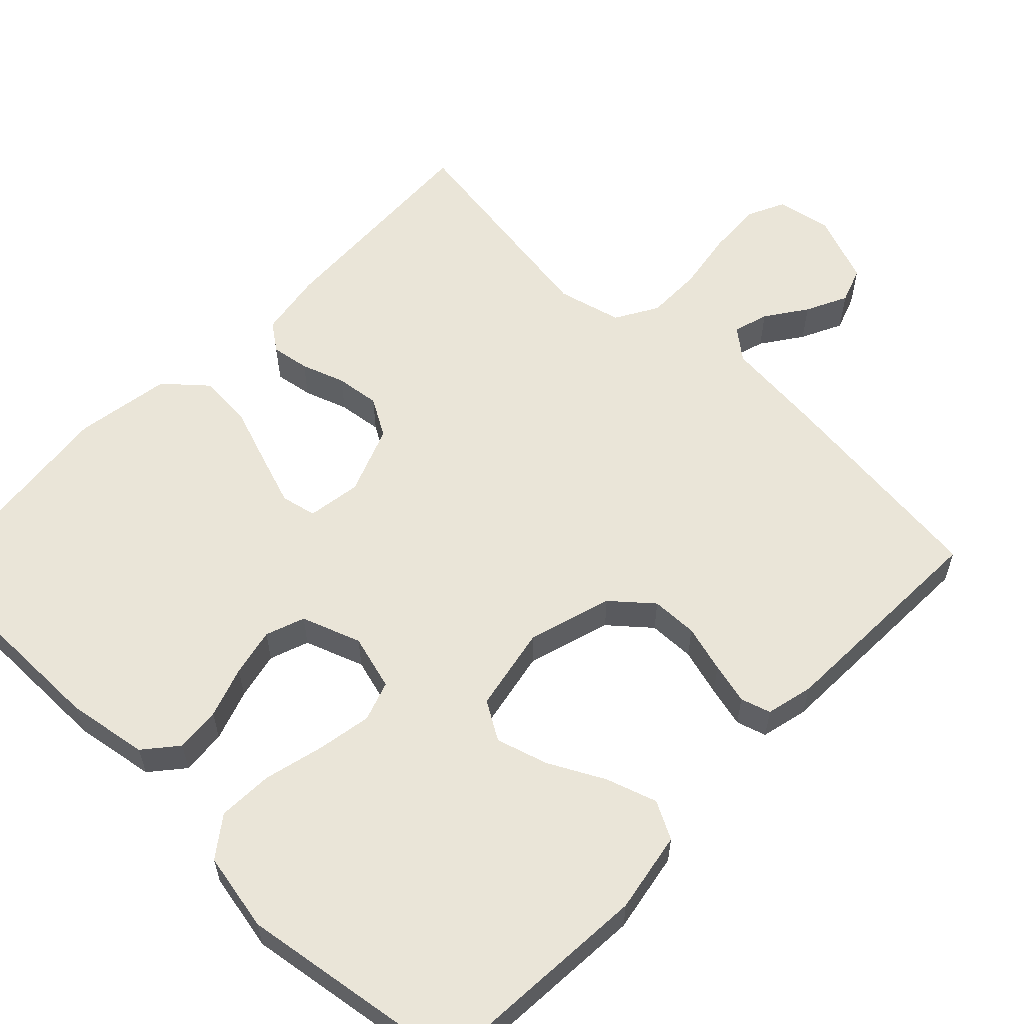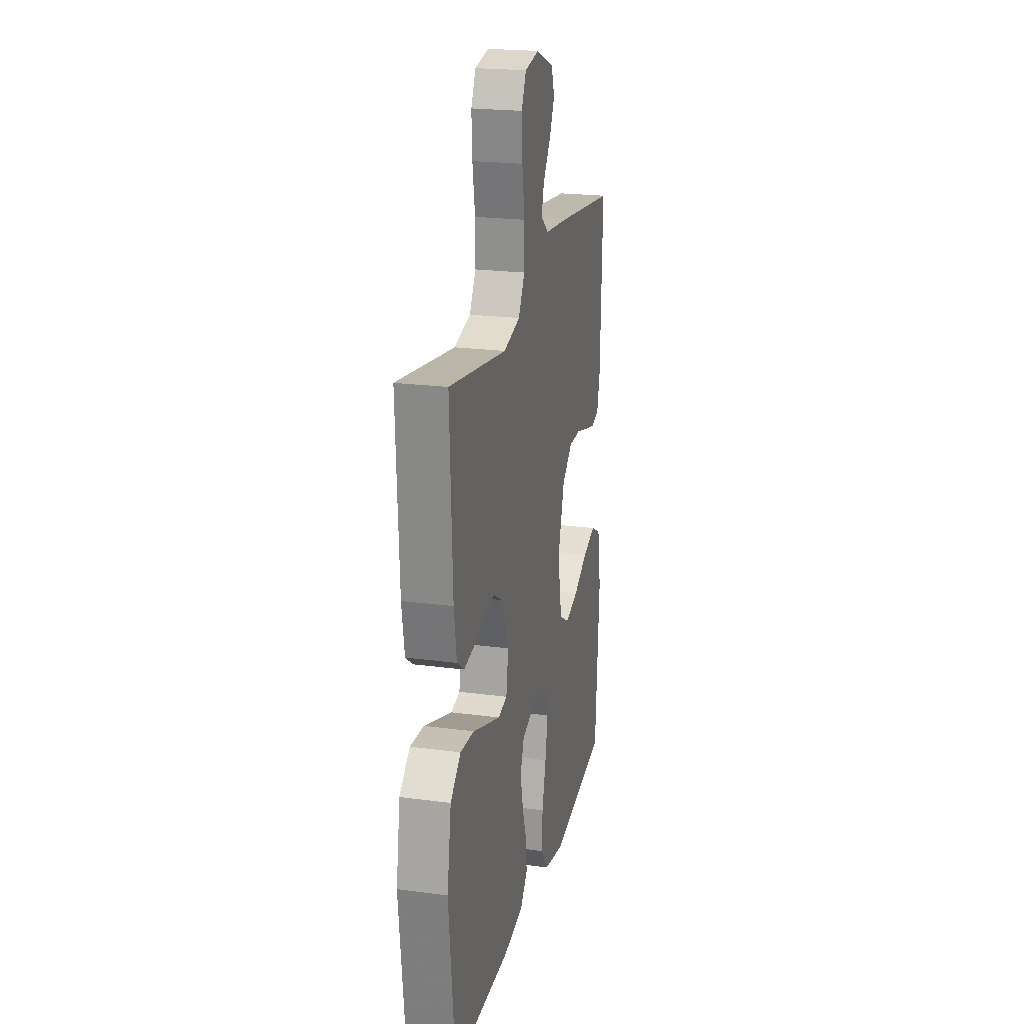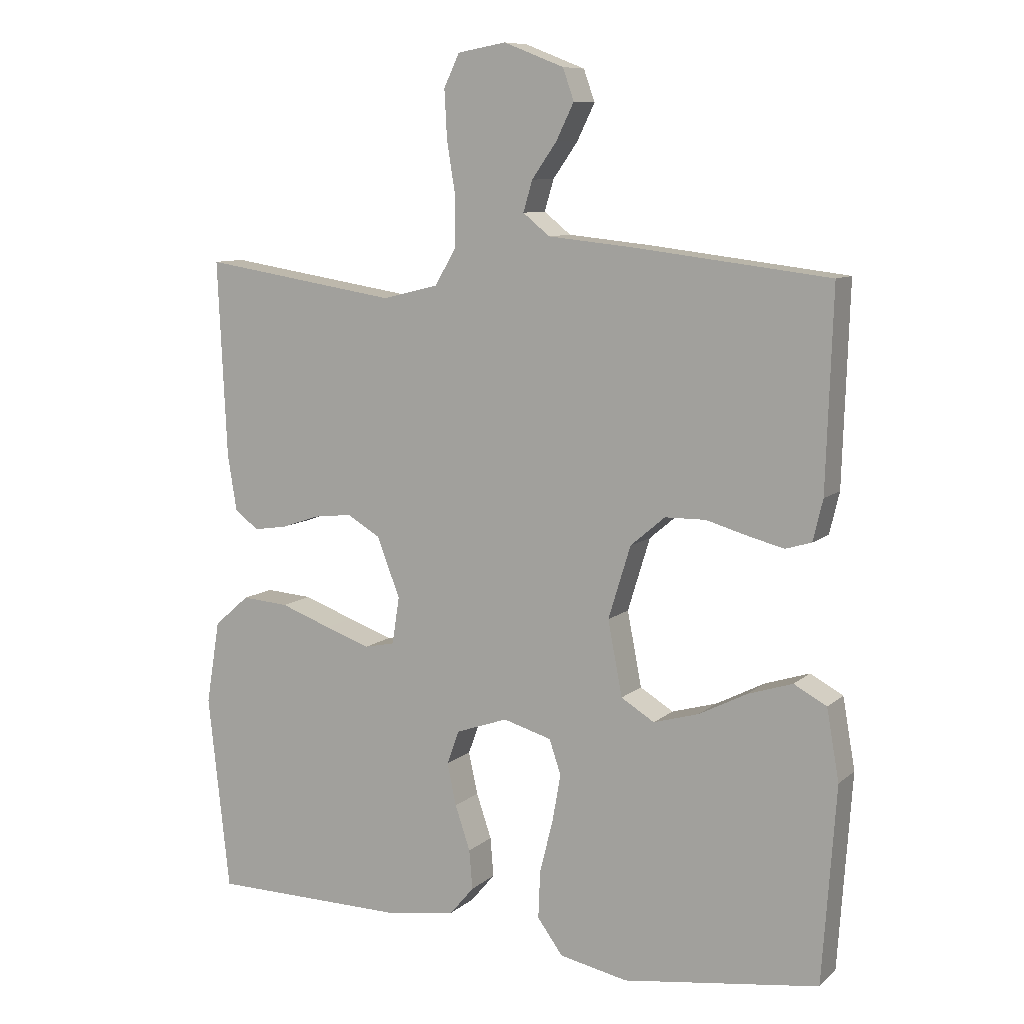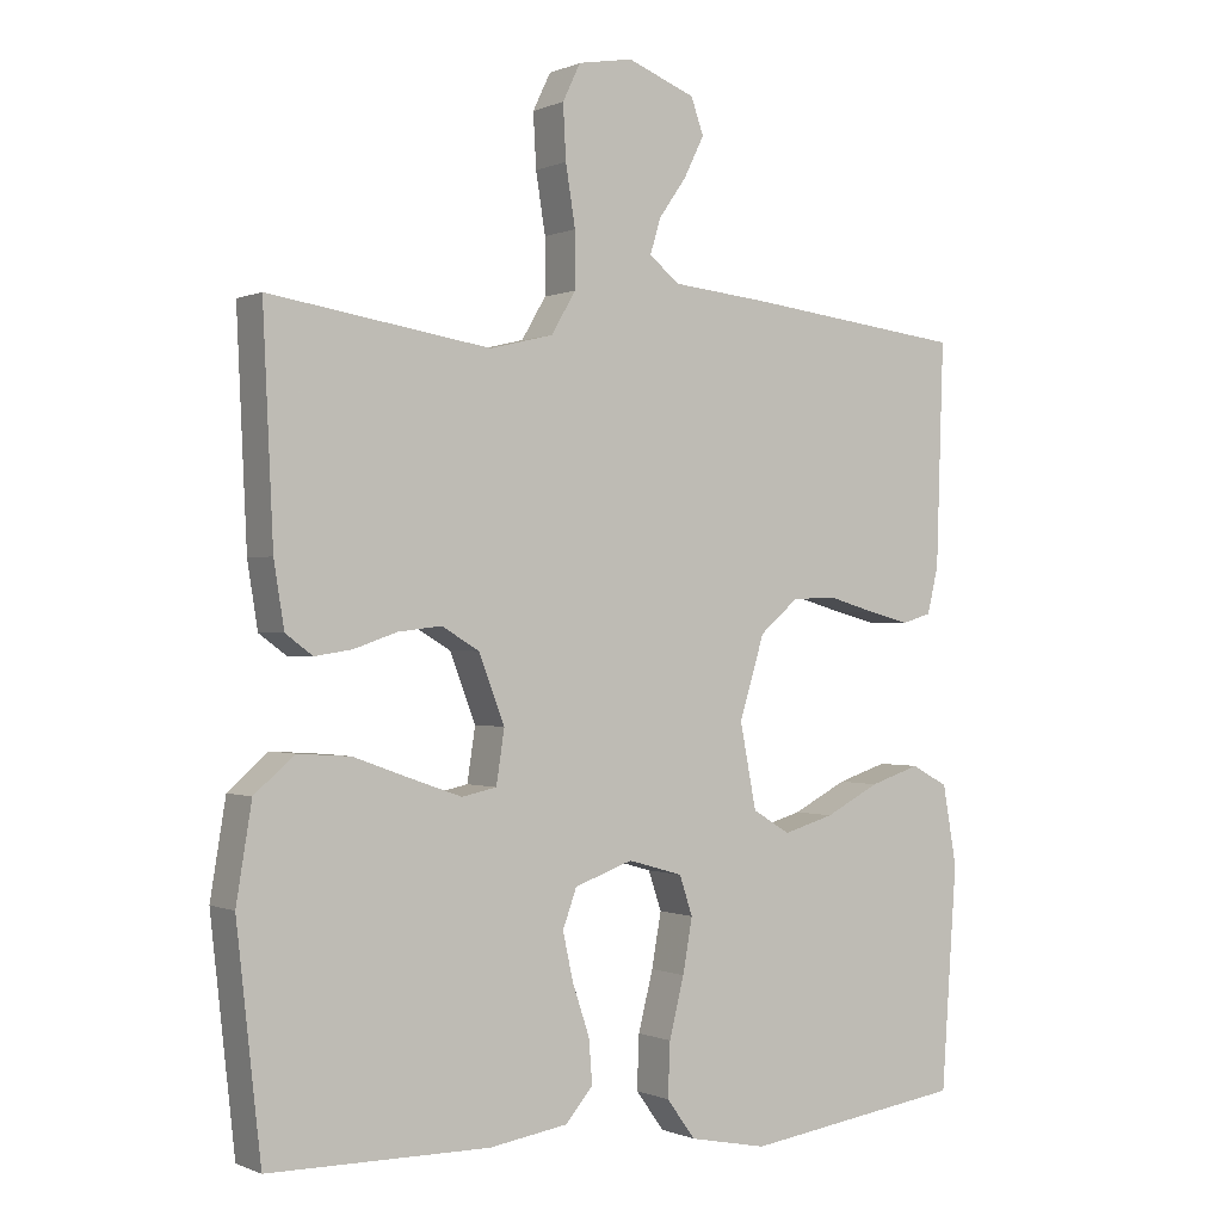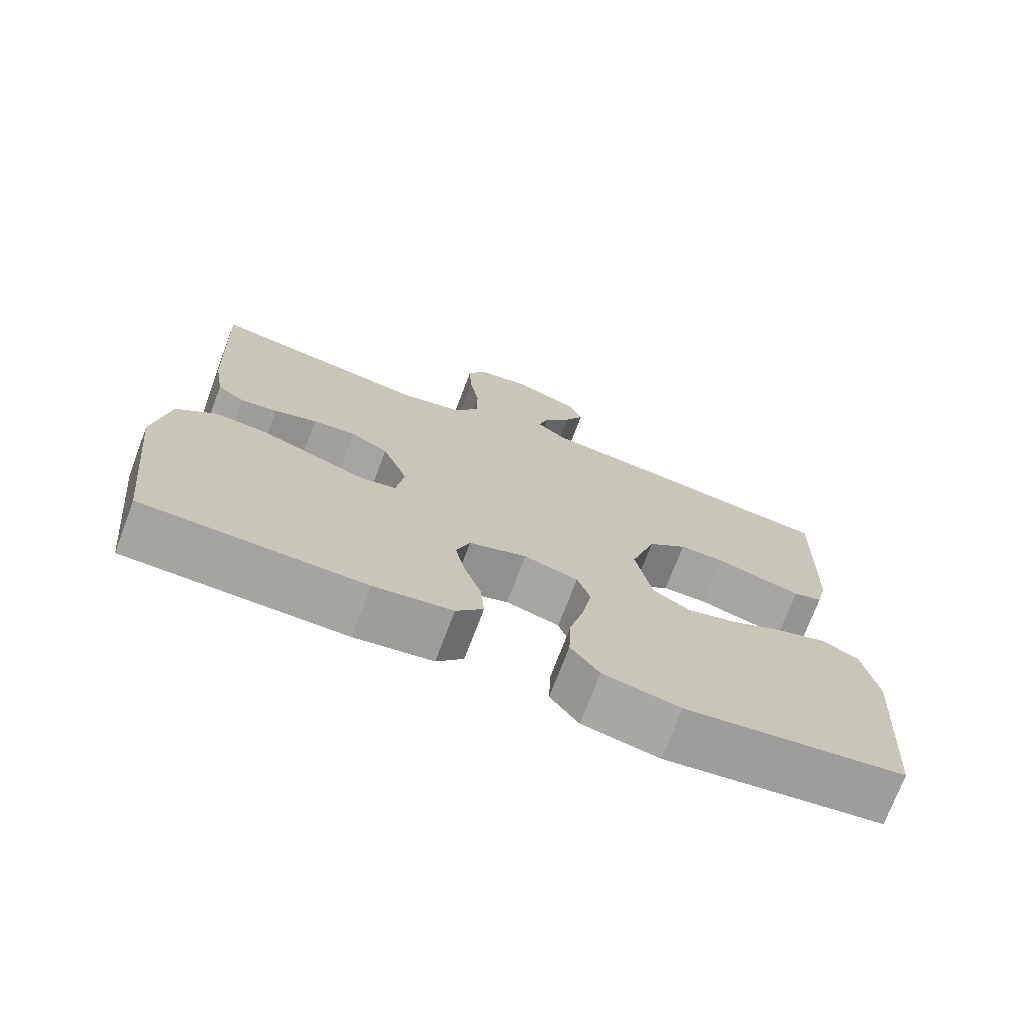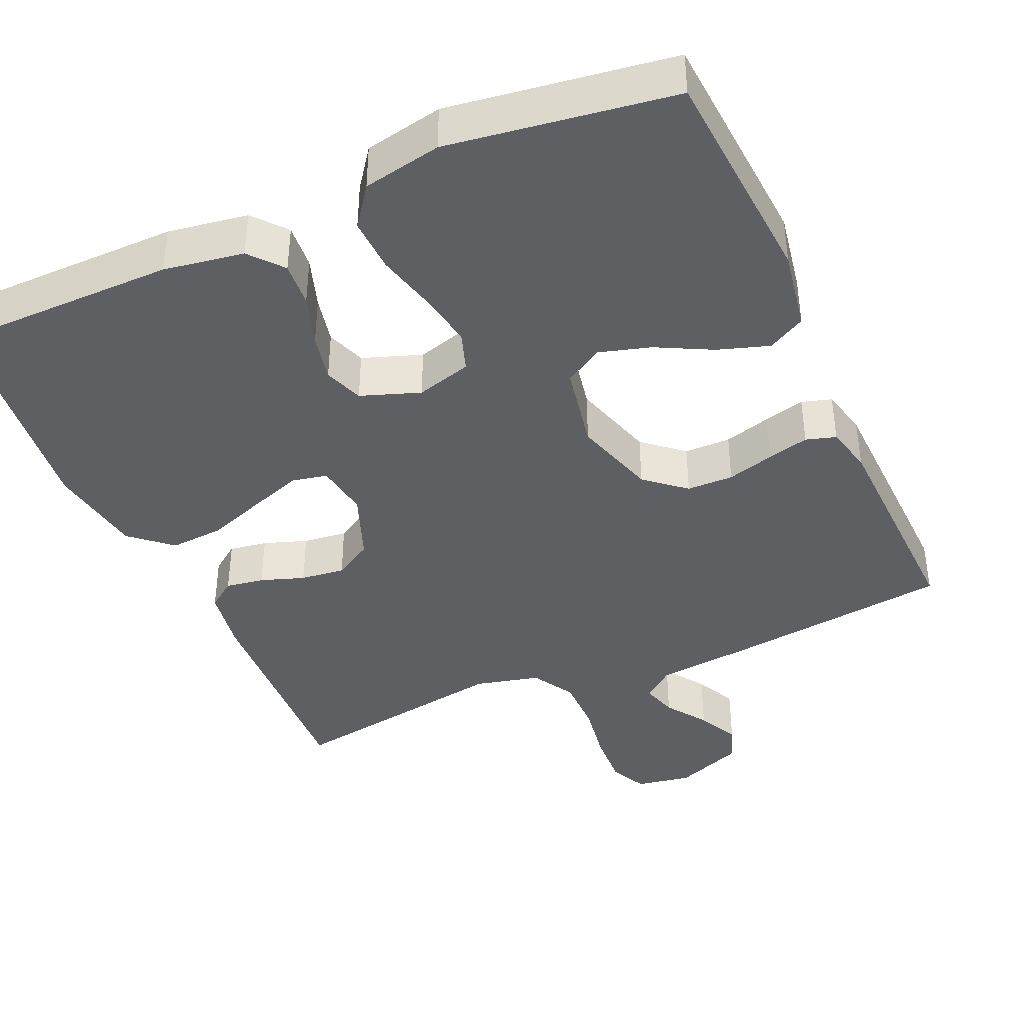
<metadata>
{"format":"obj","ext":"obj","renderer":"f3d","projection":"perspective","resolution":1024,"background":"white","views":[{"elev":58.7,"azim":-136.2,"up":"+Y"},{"elev":21.8,"azim":103.1,"up":"+Z"},{"elev":9.2,"azim":-153.2,"up":"+Z"},{"elev":-0.3,"azim":147.1,"up":"+Z"},{"elev":-73.2,"azim":159.3,"up":"+Z"},{"elev":-40.5,"azim":-156.1,"up":"+Y"}]}
</metadata>
<code>
v 0.5 0.07 -0.5
v 0.2 0.07 -0.502
v 0.093 0.07 -0.485
v 0.056 0.07 -0.441
v 0.061 0.07 -0.381
v 0.084 0.07 -0.313
v 0.098 0.07 -0.249
v 0.079 0.07 -0.197
v 0 0.07 -0.169
v -0.074 0.07 -0.19
v -0.092 0.07 -0.243
v -0.079 0.07 -0.316
v -0.059 0.07 -0.396
v -0.056 0.07 -0.469
v -0.095 0.07 -0.522
v -0.2 0.07 -0.543
v -0.5 0.07 -0.5
v -0.521 0.07 -0.2
v -0.502 0.07 -0.092
v -0.452 0.07 -0.065
v -0.384 0.07 -0.087
v -0.31 0.07 -0.125
v -0.241 0.07 -0.145
v -0.19 0.07 -0.114
v -0.168 0.07 0
v -0.202 0.07 0.111
v -0.255 0.07 0.156
v -0.317 0.07 0.157
v -0.38 0.07 0.139
v -0.435 0.07 0.125
v -0.475 0.07 0.137
v -0.49 0.07 0.2
v -0.5 0.07 0.5
v -0.2 0.07 0.536
v -0.071 0.07 0.549
v -0.03 0.07 0.582
v -0.044 0.07 0.629
v -0.082 0.07 0.683
v -0.109 0.07 0.738
v -0.092 0.07 0.786
v 0 0.07 0.822
v 0.074 0.07 0.809
v 0.098 0.07 0.759
v 0.094 0.07 0.686
v 0.081 0.07 0.605
v 0.081 0.07 0.53
v 0.114 0.07 0.474
v 0.2 0.07 0.453
v 0.5 0.07 0.5
v 0.486 0.07 0.2
v 0.472 0.07 0.113
v 0.435 0.07 0.086
v 0.384 0.07 0.094
v 0.326 0.07 0.114
v 0.267 0.07 0.121
v 0.216 0.07 0.091
v 0.181 0.07 0
v 0.192 0.07 -0.072
v 0.239 0.07 -0.082
v 0.308 0.07 -0.058
v 0.386 0.07 -0.03
v 0.458 0.07 -0.025
v 0.512 0.07 -0.072
v 0.533 0.07 -0.2
v 0.5 0 -0.5
v 0.2 0 -0.502
v 0.093 0 -0.485
v 0.056 0 -0.441
v 0.061 0 -0.381
v 0.084 0 -0.313
v 0.098 0 -0.249
v 0.079 0 -0.197
v 0 0 -0.169
v -0.074 0 -0.19
v -0.092 0 -0.243
v -0.079 0 -0.316
v -0.059 0 -0.396
v -0.056 0 -0.469
v -0.095 0 -0.522
v -0.2 0 -0.543
v -0.5 0 -0.5
v -0.521 0 -0.2
v -0.502 0 -0.092
v -0.452 0 -0.065
v -0.384 0 -0.087
v -0.31 0 -0.125
v -0.241 0 -0.145
v -0.19 0 -0.114
v -0.168 0 0
v -0.202 0 0.111
v -0.255 0 0.156
v -0.317 0 0.157
v -0.38 0 0.139
v -0.435 0 0.125
v -0.475 0 0.137
v -0.49 0 0.2
v -0.5 0 0.5
v -0.2 0 0.536
v -0.071 0 0.549
v -0.03 0 0.582
v -0.044 0 0.629
v -0.082 0 0.683
v -0.109 0 0.738
v -0.092 0 0.786
v 0 0 0.822
v 0.074 0 0.809
v 0.098 0 0.759
v 0.094 0 0.686
v 0.081 0 0.605
v 0.081 0 0.53
v 0.114 0 0.474
v 0.2 0 0.453
v 0.5 0 0.5
v 0.486 0 0.2
v 0.472 0 0.113
v 0.435 0 0.086
v 0.384 0 0.094
v 0.326 0 0.114
v 0.267 0 0.121
v 0.216 0 0.091
v 0.181 0 0
v 0.192 0 -0.072
v 0.239 0 -0.082
v 0.308 0 -0.058
v 0.386 0 -0.03
v 0.458 0 -0.025
v 0.512 0 -0.072
v 0.533 0 -0.2
f 4 5 6
f 3 4 6
f 2 3 6
f 1 2 6
f 64 1 6
f 63 64 6
f 62 63 6
f 61 62 6
f 60 61 6
f 59 60 6 7
f 58 59 7 8
f 57 58 8 9
f 56 57 9 10
f 52 53 54
f 51 52 54
f 50 51 54
f 49 50 54
f 48 49 54
f 47 48 54 55
f 46 47 55 56
f 43 44 45
f 42 43 45
f 41 42 45
f 40 41 45
f 39 40 45
f 38 39 45
f 37 38 45
f 36 37 45 46
f 46 56 10
f 36 46 10
f 35 36 10
f 33 34 35
f 32 33 35
f 31 32 35
f 30 31 35
f 29 30 35
f 28 29 35
f 20 21 22
f 19 20 22
f 18 19 22
f 17 18 22
f 16 17 22
f 15 16 22
f 14 15 22
f 13 14 22
f 12 13 22
f 11 12 22 23
f 10 11 23 24
f 27 28 35
f 26 27 35
f 25 26 35 10
f 10 24 25
f 70 69 68
f 70 68 67
f 70 67 66
f 70 66 65
f 70 65 128
f 70 128 127
f 70 127 126
f 70 126 125
f 70 125 124
f 71 70 124 123
f 72 71 123 122
f 73 72 122 121
f 74 73 121 120
f 118 117 116
f 118 116 115
f 118 115 114
f 118 114 113
f 118 113 112
f 119 118 112 111
f 120 119 111 110
f 109 108 107
f 109 107 106
f 109 106 105
f 109 105 104
f 109 104 103
f 109 103 102
f 109 102 101
f 110 109 101 100
f 74 120 110
f 74 110 100
f 74 100 99
f 99 98 97
f 99 97 96
f 99 96 95
f 99 95 94
f 99 94 93
f 99 93 92
f 86 85 84
f 86 84 83
f 86 83 82
f 86 82 81
f 86 81 80
f 86 80 79
f 86 79 78
f 86 78 77
f 86 77 76
f 87 86 76 75
f 88 87 75 74
f 99 92 91
f 99 91 90
f 74 99 90 89
f 89 88 74
f 1 65 66 2
f 2 66 67 3
f 3 67 68 4
f 4 68 69 5
f 5 69 70 6
f 6 70 71 7
f 7 71 72 8
f 8 72 73 9
f 9 73 74 10
f 10 74 75 11
f 11 75 76 12
f 12 76 77 13
f 13 77 78 14
f 14 78 79 15
f 15 79 80 16
f 16 80 81 17
f 17 81 82 18
f 18 82 83 19
f 19 83 84 20
f 20 84 85 21
f 21 85 86 22
f 22 86 87 23
f 23 87 88 24
f 24 88 89 25
f 25 89 90 26
f 26 90 91 27
f 27 91 92 28
f 28 92 93 29
f 29 93 94 30
f 30 94 95 31
f 31 95 96 32
f 32 96 97 33
f 33 97 98 34
f 34 98 99 35
f 35 99 100 36
f 36 100 101 37
f 37 101 102 38
f 38 102 103 39
f 39 103 104 40
f 40 104 105 41
f 41 105 106 42
f 42 106 107 43
f 43 107 108 44
f 44 108 109 45
f 45 109 110 46
f 46 110 111 47
f 47 111 112 48
f 48 112 113 49
f 49 113 114 50
f 50 114 115 51
f 51 115 116 52
f 52 116 117 53
f 53 117 118 54
f 54 118 119 55
f 55 119 120 56
f 56 120 121 57
f 57 121 122 58
f 58 122 123 59
f 59 123 124 60
f 60 124 125 61
f 61 125 126 62
f 62 126 127 63
f 63 127 128 64
f 64 128 65 1

</code>
